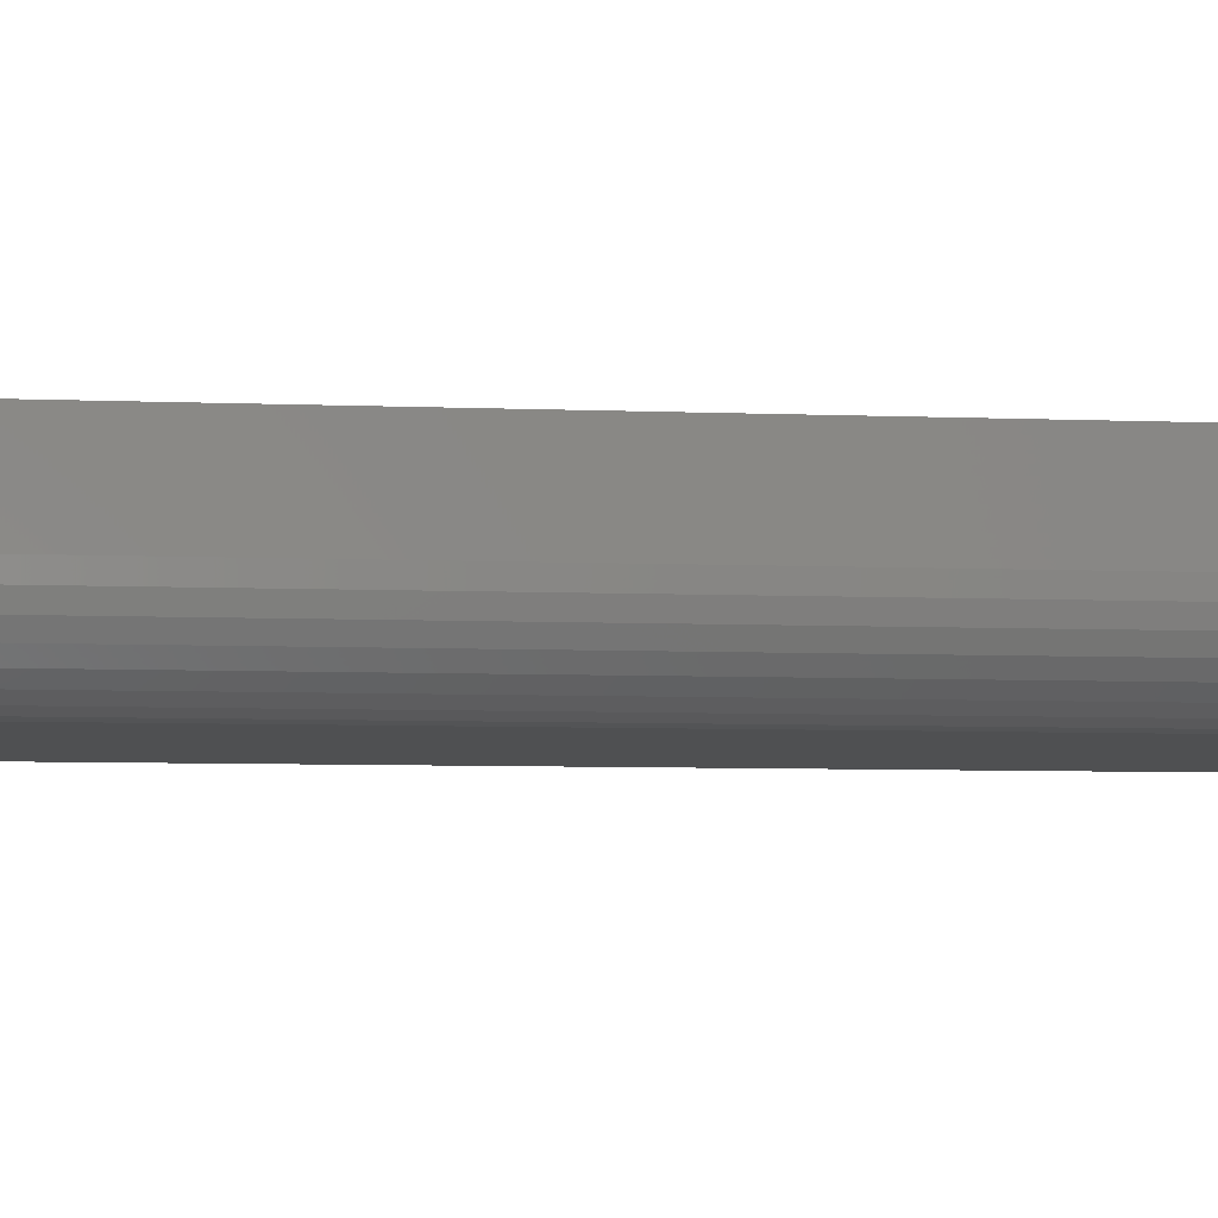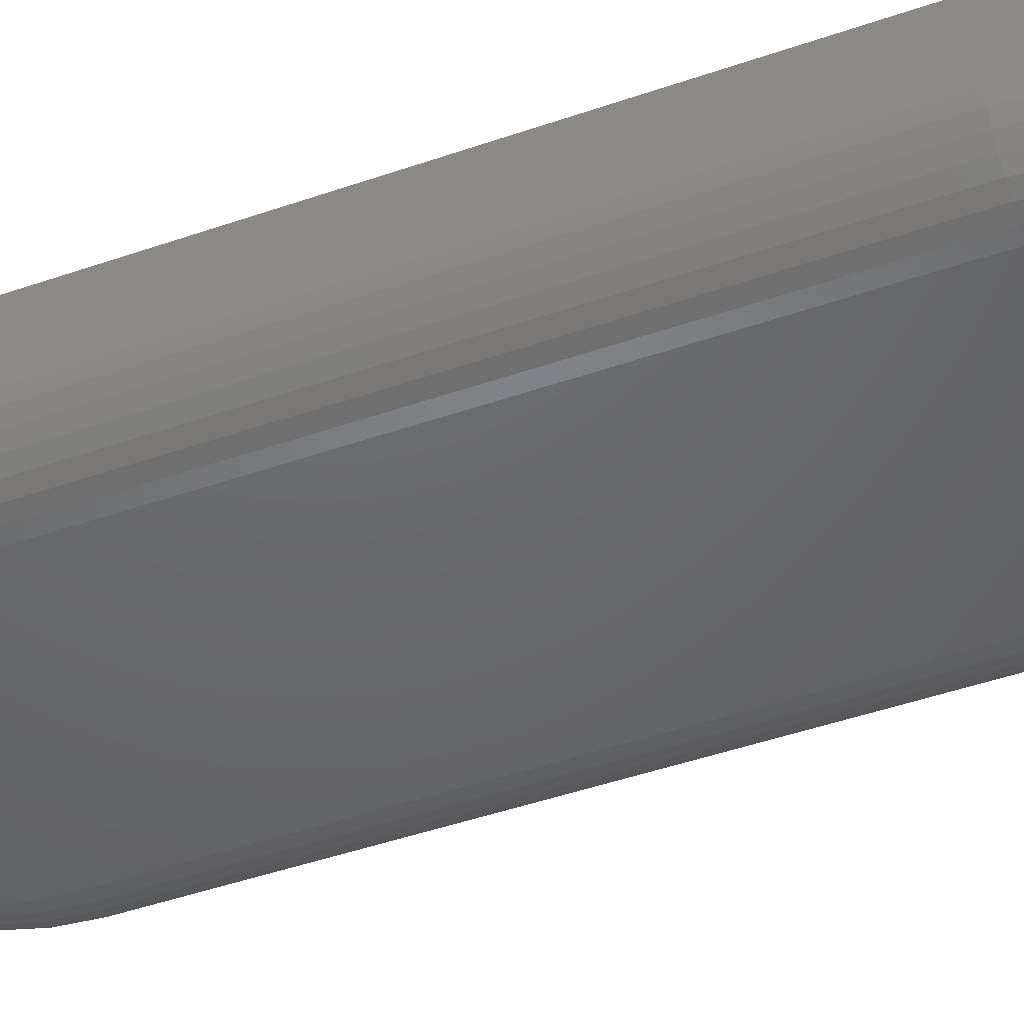
<metadata>
{"format":"stl","ext":"stl","renderer":"f3d","projection":"perspective","resolution":1024,"background":"white","views":[{"elev":-5.6,"azim":82.0,"up":"+Z"},{"elev":-47.1,"azim":111.4,"up":"+Z"}]}
</metadata>
<code>
# stl→obj: 340 verts, 676 faces
v -0.1079 0.04517 0
v -0.106 0.04757 0
v -0.08351 0.04757 0
v -0.08154 0.04517 0
v -0.1094 0.04242 0
v -0.08007 0.04242 0
v -0.08154 -0.05142 0
v -0.1079 -0.05142 0
v -0.08007 -0.04867 0
v -0.106 -0.05382 0
v -0.08351 -0.05382 0
v -0.1036 -0.0558 0
v -0.08592 -0.0558 0
v -0.1008 -0.05726 0
v -0.09783 -0.05817 0
v -0.08866 -0.05726 0
v -0.09474 -0.05847 0
v -0.09164 -0.05817 0
v -0.08592 0.04955 0
v -0.1036 0.04955 0
v -0.1008 0.05101 0
v -0.09783 0.05192 0
v -0.09474 0.05222 0
v -0.09164 0.05192 0
v -0.08866 0.05101 0
v -0.1094 -0.04867 0
v -0.1103 -0.0457 0
v -0.07917 -0.0457 0
v -0.1106 -0.0426 0
v -0.07887 -0.0426 0
v -0.1106 0.03635 0
v -0.07887 0.03635 0
v -0.1103 0.03945 0
v -0.07917 0.03945 0
v -0.1184 0.03635 0.01562
v -0.1184 0.03635 0.007812
v -0.1184 -0.0426 0.01562
v -0.1184 -0.0426 0.007812
v -0.118 0.04097 0.007812
v -0.118 0.04097 0.01562
v -0.1166 0.04541 0.007812
v -0.1166 0.04541 0.01562
v -0.1144 0.04951 0.007812
v -0.1144 0.04951 0.01562
v -0.1115 0.0531 0.007812
v -0.1115 0.0531 0.01562
v -0.1079 0.05604 0.007812
v -0.1079 0.05604 0.01562
v -0.1038 0.05823 0.007812
v -0.1038 0.05823 0.01562
v -0.09936 0.05958 0.007812
v -0.09936 0.05958 0.01562
v -0.09474 0.06003 0.007812
v -0.09474 0.06003 0.01562
v -0.09012 0.05958 0.007812
v -0.09012 0.05958 0.01562
v -0.08567 0.05823 0.007812
v -0.08567 0.05823 0.01562
v -0.08158 0.05604 0.007812
v -0.08158 0.05604 0.01562
v -0.07799 0.0531 0.007812
v -0.07799 0.0531 0.01562
v -0.07504 0.04951 0.007812
v -0.07504 0.04951 0.01562
v -0.07286 0.04541 0.007812
v -0.07286 0.04541 0.01562
v -0.07151 0.04097 0.007812
v -0.07151 0.04097 0.01562
v -0.07105 0.03635 0.007812
v -0.07105 0.03635 0.01562
v -0.07105 -0.0426 0.01562
v -0.07105 -0.0426 0.007812
v -0.07151 -0.04722 0.007812
v -0.07151 -0.04722 0.01562
v -0.07286 -0.05166 0.007812
v -0.07286 -0.05166 0.01562
v -0.07504 -0.05576 0.007812
v -0.07504 -0.05576 0.01562
v -0.07799 -0.05935 0.007812
v -0.07799 -0.05935 0.01562
v -0.08158 -0.06229 0.007812
v -0.08158 -0.06229 0.01562
v -0.08567 -0.06448 0.007812
v -0.08567 -0.06448 0.01562
v -0.09012 -0.06583 0.007812
v -0.09012 -0.06583 0.01562
v -0.09474 -0.06628 0.007812
v -0.09474 -0.06628 0.01562
v -0.09936 -0.06583 0.007812
v -0.09936 -0.06583 0.01562
v -0.1038 -0.06448 0.007812
v -0.1038 -0.06448 0.01562
v -0.1079 -0.06229 0.007812
v -0.1079 -0.06229 0.01562
v -0.1115 -0.05935 0.007812
v -0.1115 -0.05935 0.01562
v -0.1144 -0.05576 0.007812
v -0.1144 -0.05576 0.01562
v -0.1166 -0.05166 0.007812
v -0.1166 -0.05166 0.01562
v -0.118 -0.04722 0.007812
v -0.118 -0.04722 0.01562
v -0.1183 0.03635 0.006288
v -0.1178 0.04094 0.006288
v -0.1178 0.03635 0.004823
v -0.1174 0.04085 0.004823
v -0.1171 0.03635 0.003472
v -0.1167 0.04071 0.003472
v -0.1161 0.03635 0.002288
v -0.1157 0.04052 0.002288
v -0.1149 0.03635 0.001317
v -0.1146 0.04029 0.001317
v -0.1136 0.03635 0.0005947
v -0.1132 0.04003 0.0005947
v -0.1121 0.03635 0.0001501
v -0.1118 0.03974 0.0001501
v -0.07165 0.04094 0.006288
v -0.0712 0.03635 0.006288
v -0.07209 0.04085 0.004823
v -0.07165 0.03635 0.004823
v -0.0728 0.04071 0.003472
v -0.07237 0.03635 0.003472
v -0.07375 0.04052 0.002288
v -0.07334 0.03635 0.002288
v -0.07491 0.04029 0.001317
v -0.07452 0.03635 0.001317
v -0.07624 0.04003 0.0005947
v -0.07588 0.03635 0.0005947
v -0.07768 0.03974 0.0001501
v -0.07734 0.03635 0.0001501
v -0.07299 0.04535 0.006288
v -0.0734 0.04518 0.004823
v -0.07407 0.04491 0.003472
v -0.07497 0.04454 0.002288
v -0.07606 0.04408 0.001317
v -0.07731 0.04357 0.0005947
v -0.07867 0.04301 0.0001501
v -0.07517 0.04942 0.006288
v -0.07554 0.04918 0.004823
v -0.07614 0.04878 0.003472
v -0.07695 0.04824 0.002288
v -0.07793 0.04758 0.001317
v -0.07905 0.04683 0.0005947
v -0.08027 0.04601 0.0001501
v -0.0781 0.05299 0.006288
v -0.07841 0.05268 0.004823
v -0.07892 0.05216 0.003472
v -0.07961 0.05148 0.002288
v -0.08044 0.05064 0.001317
v -0.0814 0.04969 0.0005947
v -0.08244 0.04865 0.0001501
v -0.08166 0.05592 0.006288
v -0.08191 0.05555 0.004823
v -0.08231 0.05495 0.003472
v -0.08285 0.05414 0.002288
v -0.08351 0.05315 0.001317
v -0.08426 0.05203 0.0005947
v -0.08507 0.05081 0.0001501
v -0.08573 0.05809 0.006288
v -0.0859 0.05768 0.004823
v -0.08618 0.05701 0.003472
v -0.08655 0.05612 0.002288
v -0.087 0.05502 0.001317
v -0.08752 0.05377 0.0005947
v -0.08808 0.05242 0.0001501
v -0.09015 0.05943 0.006288
v -0.09023 0.05899 0.004823
v -0.09037 0.05829 0.003472
v -0.09056 0.05733 0.002288
v -0.09079 0.05617 0.001317
v -0.09106 0.05485 0.0005947
v -0.09134 0.05341 0.0001501
v -0.09474 0.05988 0.006288
v -0.09474 0.05944 0.004823
v -0.09474 0.05872 0.003472
v -0.09474 0.05774 0.002288
v -0.09474 0.05656 0.001317
v -0.09474 0.05521 0.0005947
v -0.09474 0.05374 0.0001501
v -0.09933 0.05943 0.006288
v -0.09924 0.05899 0.004823
v -0.0991 0.05829 0.003472
v -0.09891 0.05733 0.002288
v -0.09868 0.05617 0.001317
v -0.09842 0.05485 0.0005947
v -0.09813 0.05341 0.0001501
v -0.1037 0.05809 0.006288
v -0.1036 0.05768 0.004823
v -0.1033 0.05701 0.003472
v -0.1029 0.05612 0.002288
v -0.1025 0.05502 0.001317
v -0.102 0.05377 0.0005947
v -0.1014 0.05242 0.0001501
v -0.1078 0.05592 0.006288
v -0.1076 0.05555 0.004823
v -0.1072 0.05495 0.003472
v -0.1066 0.05414 0.002288
v -0.106 0.05315 0.001317
v -0.1052 0.05203 0.0005947
v -0.1044 0.05081 0.0001501
v -0.1114 0.05299 0.006288
v -0.1111 0.05268 0.004823
v -0.1106 0.05216 0.003472
v -0.1099 0.05148 0.002288
v -0.109 0.05064 0.001317
v -0.1081 0.04969 0.0005947
v -0.107 0.04865 0.0001501
v -0.1143 0.04942 0.006288
v -0.1139 0.04918 0.004823
v -0.1133 0.04878 0.003472
v -0.1125 0.04824 0.002288
v -0.1115 0.04758 0.001317
v -0.1104 0.04683 0.0005947
v -0.1092 0.04601 0.0001501
v -0.1165 0.04535 0.006288
v -0.1161 0.04518 0.004823
v -0.1154 0.04491 0.003472
v -0.1145 0.04454 0.002288
v -0.1134 0.04408 0.001317
v -0.1122 0.04357 0.0005947
v -0.1108 0.04301 0.0001501
v -0.07734 -0.0426 0.0001501
v -0.07588 -0.0426 0.0005947
v -0.07452 -0.0426 0.001317
v -0.07334 -0.0426 0.002288
v -0.07237 -0.0426 0.003472
v -0.07165 -0.0426 0.004823
v -0.0712 -0.0426 0.006288
v -0.07165 -0.04719 0.006288
v -0.07209 -0.0471 0.004823
v -0.0728 -0.04696 0.003472
v -0.07375 -0.04677 0.002288
v -0.07491 -0.04654 0.001317
v -0.07624 -0.04628 0.0005947
v -0.07768 -0.04599 0.0001501
v -0.1178 -0.04719 0.006288
v -0.1183 -0.0426 0.006288
v -0.1174 -0.0471 0.004823
v -0.1178 -0.0426 0.004823
v -0.1167 -0.04696 0.003472
v -0.1171 -0.0426 0.003472
v -0.1157 -0.04677 0.002288
v -0.1161 -0.0426 0.002288
v -0.1146 -0.04654 0.001317
v -0.1149 -0.0426 0.001317
v -0.1132 -0.04628 0.0005947
v -0.1136 -0.0426 0.0005947
v -0.1118 -0.04599 0.0001501
v -0.1121 -0.0426 0.0001501
v -0.1165 -0.0516 0.006288
v -0.1161 -0.05143 0.004823
v -0.1154 -0.05116 0.003472
v -0.1145 -0.05079 0.002288
v -0.1134 -0.05033 0.001317
v -0.1122 -0.04982 0.0005947
v -0.1108 -0.04926 0.0001501
v -0.1143 -0.05567 0.006288
v -0.1139 -0.05543 0.004823
v -0.1133 -0.05503 0.003472
v -0.1125 -0.05449 0.002288
v -0.1115 -0.05383 0.001317
v -0.1104 -0.05308 0.0005947
v -0.1092 -0.05226 0.0001501
v -0.1114 -0.05924 0.006288
v -0.1111 -0.05893 0.004823
v -0.1106 -0.05841 0.003472
v -0.1099 -0.05773 0.002288
v -0.109 -0.05689 0.001317
v -0.1081 -0.05594 0.0005947
v -0.107 -0.0549 0.0001501
v -0.1078 -0.06217 0.006288
v -0.1076 -0.0618 0.004823
v -0.1072 -0.0612 0.003472
v -0.1066 -0.06039 0.002288
v -0.106 -0.0594 0.001317
v -0.1052 -0.05828 0.0005947
v -0.1044 -0.05706 0.0001501
v -0.1037 -0.06434 0.006288
v -0.1036 -0.06393 0.004823
v -0.1033 -0.06326 0.003472
v -0.1029 -0.06237 0.002288
v -0.1025 -0.06127 0.001317
v -0.102 -0.06002 0.0005947
v -0.1014 -0.05867 0.0001501
v -0.09933 -0.06568 0.006288
v -0.09924 -0.06524 0.004823
v -0.0991 -0.06454 0.003472
v -0.09891 -0.06358 0.002288
v -0.09868 -0.06242 0.001317
v -0.09842 -0.0611 0.0005947
v -0.09813 -0.05966 0.0001501
v -0.09474 -0.06613 0.006288
v -0.09474 -0.06569 0.004823
v -0.09474 -0.06497 0.003472
v -0.09474 -0.06399 0.002288
v -0.09474 -0.06281 0.001317
v -0.09474 -0.06146 0.0005947
v -0.09474 -0.05999 0.0001501
v -0.09015 -0.06568 0.006288
v -0.09023 -0.06524 0.004823
v -0.09037 -0.06454 0.003472
v -0.09056 -0.06358 0.002288
v -0.09079 -0.06242 0.001317
v -0.09106 -0.0611 0.0005947
v -0.09134 -0.05966 0.0001501
v -0.08573 -0.06434 0.006288
v -0.0859 -0.06393 0.004823
v -0.08618 -0.06326 0.003472
v -0.08655 -0.06237 0.002288
v -0.087 -0.06127 0.001317
v -0.08752 -0.06002 0.0005947
v -0.08808 -0.05867 0.0001501
v -0.08166 -0.06217 0.006288
v -0.08191 -0.0618 0.004823
v -0.08231 -0.0612 0.003472
v -0.08285 -0.06039 0.002288
v -0.08351 -0.0594 0.001317
v -0.08426 -0.05828 0.0005947
v -0.08507 -0.05706 0.0001501
v -0.0781 -0.05924 0.006288
v -0.07841 -0.05893 0.004823
v -0.07892 -0.05841 0.003472
v -0.07961 -0.05773 0.002288
v -0.08044 -0.05689 0.001317
v -0.0814 -0.05594 0.0005947
v -0.08244 -0.0549 0.0001501
v -0.07517 -0.05567 0.006288
v -0.07554 -0.05543 0.004823
v -0.07614 -0.05503 0.003472
v -0.07695 -0.05449 0.002288
v -0.07793 -0.05383 0.001317
v -0.07905 -0.05308 0.0005947
v -0.08027 -0.05226 0.0001501
v -0.07299 -0.0516 0.006288
v -0.0734 -0.05143 0.004823
v -0.07407 -0.05116 0.003472
v -0.07497 -0.05079 0.002288
v -0.07606 -0.05033 0.001317
v -0.07731 -0.04982 0.0005947
v -0.07867 -0.04926 0.0001501
f 1 2 3
f 4 1 3
f 5 1 4
f 6 5 4
f 7 8 9
f 10 8 7
f 11 10 7
f 12 10 11
f 13 12 11
f 13 14 12
f 15 14 13
f 16 15 13
f 16 17 15
f 18 17 16
f 19 3 2
f 19 2 20
f 19 20 21
f 19 21 22
f 19 22 23
f 19 23 24
f 19 24 25
f 8 26 9
f 9 26 27
f 9 27 28
f 28 27 29
f 28 29 30
f 30 29 31
f 30 31 32
f 32 31 33
f 32 33 34
f 34 33 5
f 34 5 6
f 35 36 37
f 37 36 38
f 36 35 39
f 39 35 40
f 39 40 41
f 41 40 42
f 41 42 43
f 43 42 44
f 43 44 45
f 45 44 46
f 45 46 47
f 47 46 48
f 47 48 49
f 49 48 50
f 49 50 51
f 51 50 52
f 51 52 53
f 53 52 54
f 53 54 55
f 55 54 56
f 55 56 57
f 57 56 58
f 57 58 59
f 59 58 60
f 59 60 61
f 61 60 62
f 61 62 63
f 63 62 64
f 63 64 65
f 65 64 66
f 65 66 67
f 67 66 68
f 67 68 69
f 69 68 70
f 71 72 70
f 70 72 69
f 72 71 73
f 73 71 74
f 73 74 75
f 75 74 76
f 75 76 77
f 77 76 78
f 77 78 79
f 79 78 80
f 79 80 81
f 81 80 82
f 81 82 83
f 83 82 84
f 83 84 85
f 85 84 86
f 85 86 87
f 87 86 88
f 87 88 89
f 89 88 90
f 89 90 91
f 91 90 92
f 91 92 93
f 93 92 94
f 93 94 95
f 95 94 96
f 95 96 97
f 97 96 98
f 97 98 99
f 99 98 100
f 99 100 101
f 101 100 102
f 101 102 38
f 38 102 37
f 36 39 103
f 103 39 104
f 103 104 105
f 105 104 106
f 105 106 107
f 107 106 108
f 107 108 109
f 109 108 110
f 109 110 111
f 111 110 112
f 111 112 113
f 113 112 114
f 113 114 115
f 115 114 116
f 115 116 31
f 31 116 33
f 67 69 117
f 117 69 118
f 117 118 119
f 119 118 120
f 119 120 121
f 121 120 122
f 121 122 123
f 123 122 124
f 123 124 125
f 125 124 126
f 125 126 127
f 127 126 128
f 127 128 129
f 129 128 130
f 129 130 34
f 34 130 32
f 65 67 131
f 131 67 117
f 131 117 132
f 132 117 119
f 132 119 133
f 133 119 121
f 133 121 134
f 134 121 123
f 134 123 135
f 135 123 125
f 135 125 136
f 136 125 127
f 136 127 137
f 137 127 129
f 137 129 6
f 6 129 34
f 63 65 138
f 138 65 131
f 138 131 139
f 139 131 132
f 139 132 140
f 140 132 133
f 140 133 141
f 141 133 134
f 141 134 142
f 142 134 135
f 142 135 143
f 143 135 136
f 143 136 144
f 144 136 137
f 144 137 4
f 4 137 6
f 61 63 145
f 145 63 138
f 145 138 146
f 146 138 139
f 146 139 147
f 147 139 140
f 147 140 148
f 148 140 141
f 148 141 149
f 149 141 142
f 149 142 150
f 150 142 143
f 150 143 151
f 151 143 144
f 151 144 3
f 3 144 4
f 59 61 152
f 152 61 145
f 152 145 153
f 153 145 146
f 153 146 154
f 154 146 147
f 154 147 155
f 155 147 148
f 155 148 156
f 156 148 149
f 156 149 157
f 157 149 150
f 157 150 158
f 158 150 151
f 158 151 19
f 19 151 3
f 57 59 159
f 159 59 152
f 159 152 160
f 160 152 153
f 160 153 161
f 161 153 154
f 161 154 162
f 162 154 155
f 162 155 163
f 163 155 156
f 163 156 164
f 164 156 157
f 164 157 165
f 165 157 158
f 165 158 25
f 25 158 19
f 55 57 166
f 166 57 159
f 166 159 167
f 167 159 160
f 167 160 168
f 168 160 161
f 168 161 169
f 169 161 162
f 169 162 170
f 170 162 163
f 170 163 171
f 171 163 164
f 171 164 172
f 172 164 165
f 172 165 24
f 24 165 25
f 53 55 173
f 173 55 166
f 173 166 174
f 174 166 167
f 174 167 175
f 175 167 168
f 175 168 176
f 176 168 169
f 176 169 177
f 177 169 170
f 177 170 178
f 178 170 171
f 178 171 179
f 179 171 172
f 179 172 23
f 23 172 24
f 51 53 180
f 180 53 173
f 180 173 181
f 181 173 174
f 181 174 182
f 182 174 175
f 182 175 183
f 183 175 176
f 183 176 184
f 184 176 177
f 184 177 185
f 185 177 178
f 185 178 186
f 186 178 179
f 186 179 22
f 22 179 23
f 49 51 187
f 187 51 180
f 187 180 188
f 188 180 181
f 188 181 189
f 189 181 182
f 189 182 190
f 190 182 183
f 190 183 191
f 191 183 184
f 191 184 192
f 192 184 185
f 192 185 193
f 193 185 186
f 193 186 21
f 21 186 22
f 47 49 194
f 194 49 187
f 194 187 195
f 195 187 188
f 195 188 196
f 196 188 189
f 196 189 197
f 197 189 190
f 197 190 198
f 198 190 191
f 198 191 199
f 199 191 192
f 199 192 200
f 200 192 193
f 200 193 20
f 20 193 21
f 45 47 201
f 201 47 194
f 201 194 202
f 202 194 195
f 202 195 203
f 203 195 196
f 203 196 204
f 204 196 197
f 204 197 205
f 205 197 198
f 205 198 206
f 206 198 199
f 206 199 207
f 207 199 200
f 207 200 2
f 2 200 20
f 43 45 208
f 208 45 201
f 208 201 209
f 209 201 202
f 209 202 210
f 210 202 203
f 210 203 211
f 211 203 204
f 211 204 212
f 212 204 205
f 212 205 213
f 213 205 206
f 213 206 214
f 214 206 207
f 214 207 1
f 1 207 2
f 41 43 215
f 215 43 208
f 215 208 216
f 216 208 209
f 216 209 217
f 217 209 210
f 217 210 218
f 218 210 211
f 218 211 219
f 219 211 212
f 219 212 220
f 220 212 213
f 220 213 221
f 221 213 214
f 221 214 5
f 5 214 1
f 39 41 104
f 104 41 215
f 104 215 106
f 106 215 216
f 106 216 108
f 108 216 217
f 108 217 110
f 110 217 218
f 110 218 112
f 112 218 219
f 112 219 114
f 114 219 220
f 114 220 116
f 116 220 221
f 116 221 33
f 33 221 5
f 30 32 222
f 222 32 130
f 222 130 223
f 223 130 128
f 223 128 224
f 224 128 126
f 224 126 225
f 225 126 124
f 225 124 226
f 226 124 122
f 226 122 227
f 227 122 120
f 227 120 228
f 228 120 118
f 228 118 72
f 72 118 69
f 72 73 228
f 228 73 229
f 228 229 227
f 227 229 230
f 227 230 226
f 226 230 231
f 226 231 225
f 225 231 232
f 225 232 224
f 224 232 233
f 224 233 223
f 223 233 234
f 223 234 222
f 222 234 235
f 222 235 30
f 30 235 28
f 101 38 236
f 236 38 237
f 236 237 238
f 238 237 239
f 238 239 240
f 240 239 241
f 240 241 242
f 242 241 243
f 242 243 244
f 244 243 245
f 244 245 246
f 246 245 247
f 246 247 248
f 248 247 249
f 248 249 27
f 27 249 29
f 99 101 250
f 250 101 236
f 250 236 251
f 251 236 238
f 251 238 252
f 252 238 240
f 252 240 253
f 253 240 242
f 253 242 254
f 254 242 244
f 254 244 255
f 255 244 246
f 255 246 256
f 256 246 248
f 256 248 26
f 26 248 27
f 97 99 257
f 257 99 250
f 257 250 258
f 258 250 251
f 258 251 259
f 259 251 252
f 259 252 260
f 260 252 253
f 260 253 261
f 261 253 254
f 261 254 262
f 262 254 255
f 262 255 263
f 263 255 256
f 263 256 8
f 8 256 26
f 95 97 264
f 264 97 257
f 264 257 265
f 265 257 258
f 265 258 266
f 266 258 259
f 266 259 267
f 267 259 260
f 267 260 268
f 268 260 261
f 268 261 269
f 269 261 262
f 269 262 270
f 270 262 263
f 270 263 10
f 10 263 8
f 93 95 271
f 271 95 264
f 271 264 272
f 272 264 265
f 272 265 273
f 273 265 266
f 273 266 274
f 274 266 267
f 274 267 275
f 275 267 268
f 275 268 276
f 276 268 269
f 276 269 277
f 277 269 270
f 277 270 12
f 12 270 10
f 91 93 278
f 278 93 271
f 278 271 279
f 279 271 272
f 279 272 280
f 280 272 273
f 280 273 281
f 281 273 274
f 281 274 282
f 282 274 275
f 282 275 283
f 283 275 276
f 283 276 284
f 284 276 277
f 284 277 14
f 14 277 12
f 89 91 285
f 285 91 278
f 285 278 286
f 286 278 279
f 286 279 287
f 287 279 280
f 287 280 288
f 288 280 281
f 288 281 289
f 289 281 282
f 289 282 290
f 290 282 283
f 290 283 291
f 291 283 284
f 291 284 15
f 15 284 14
f 87 89 292
f 292 89 285
f 292 285 293
f 293 285 286
f 293 286 294
f 294 286 287
f 294 287 295
f 295 287 288
f 295 288 296
f 296 288 289
f 296 289 297
f 297 289 290
f 297 290 298
f 298 290 291
f 298 291 17
f 17 291 15
f 85 87 299
f 299 87 292
f 299 292 300
f 300 292 293
f 300 293 301
f 301 293 294
f 301 294 302
f 302 294 295
f 302 295 303
f 303 295 296
f 303 296 304
f 304 296 297
f 304 297 305
f 305 297 298
f 305 298 18
f 18 298 17
f 83 85 306
f 306 85 299
f 306 299 307
f 307 299 300
f 307 300 308
f 308 300 301
f 308 301 309
f 309 301 302
f 309 302 310
f 310 302 303
f 310 303 311
f 311 303 304
f 311 304 312
f 312 304 305
f 312 305 16
f 16 305 18
f 81 83 313
f 313 83 306
f 313 306 314
f 314 306 307
f 314 307 315
f 315 307 308
f 315 308 316
f 316 308 309
f 316 309 317
f 317 309 310
f 317 310 318
f 318 310 311
f 318 311 319
f 319 311 312
f 319 312 13
f 13 312 16
f 79 81 320
f 320 81 313
f 320 313 321
f 321 313 314
f 321 314 322
f 322 314 315
f 322 315 323
f 323 315 316
f 323 316 324
f 324 316 317
f 324 317 325
f 325 317 318
f 325 318 326
f 326 318 319
f 326 319 11
f 11 319 13
f 77 79 327
f 327 79 320
f 327 320 328
f 328 320 321
f 328 321 329
f 329 321 322
f 329 322 330
f 330 322 323
f 330 323 331
f 331 323 324
f 331 324 332
f 332 324 325
f 332 325 333
f 333 325 326
f 333 326 7
f 7 326 11
f 75 77 334
f 334 77 327
f 334 327 335
f 335 327 328
f 335 328 336
f 336 328 329
f 336 329 337
f 337 329 330
f 337 330 338
f 338 330 331
f 338 331 339
f 339 331 332
f 339 332 340
f 340 332 333
f 340 333 9
f 9 333 7
f 73 75 229
f 229 75 334
f 229 334 230
f 230 334 335
f 230 335 231
f 231 335 336
f 231 336 232
f 232 336 337
f 232 337 233
f 233 337 338
f 233 338 234
f 234 338 339
f 234 339 235
f 235 339 340
f 235 340 28
f 28 340 9
f 31 29 115
f 115 29 249
f 115 249 113
f 113 249 247
f 113 247 111
f 111 247 245
f 111 245 109
f 109 245 243
f 109 243 107
f 107 243 241
f 107 241 105
f 105 241 239
f 105 239 103
f 103 239 237
f 103 237 36
f 36 237 38
f 54 52 50
f 56 54 50
f 56 50 58
f 58 50 48
f 58 48 60
f 60 48 46
f 60 46 62
f 62 46 44
f 62 44 64
f 64 44 42
f 64 42 66
f 66 42 40
f 66 40 68
f 74 100 76
f 76 100 98
f 76 98 78
f 78 98 96
f 78 96 80
f 80 96 94
f 80 94 82
f 82 94 92
f 82 92 84
f 84 92 90
f 84 90 88
f 84 88 86
f 68 40 70
f 70 40 35
f 70 35 71
f 71 35 37
f 71 37 74
f 74 37 102
f 74 102 100

</code>
